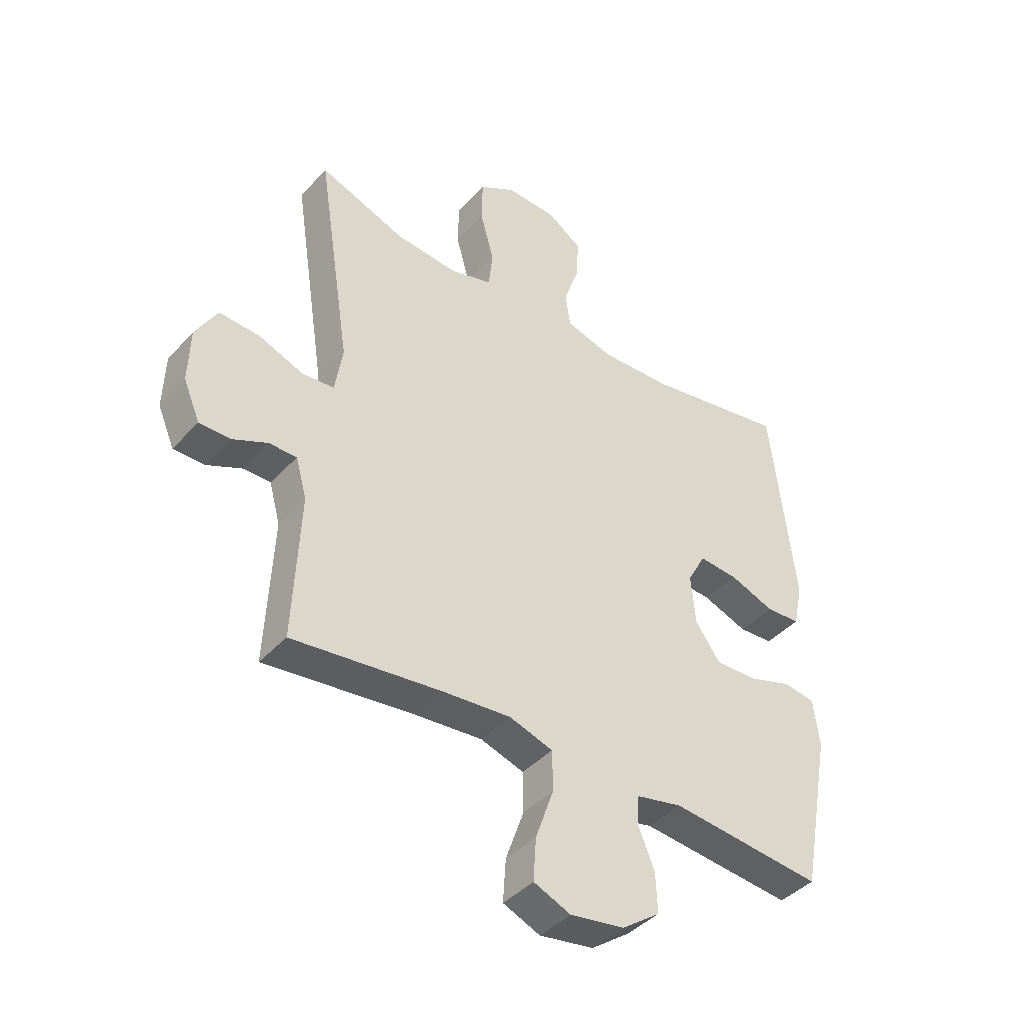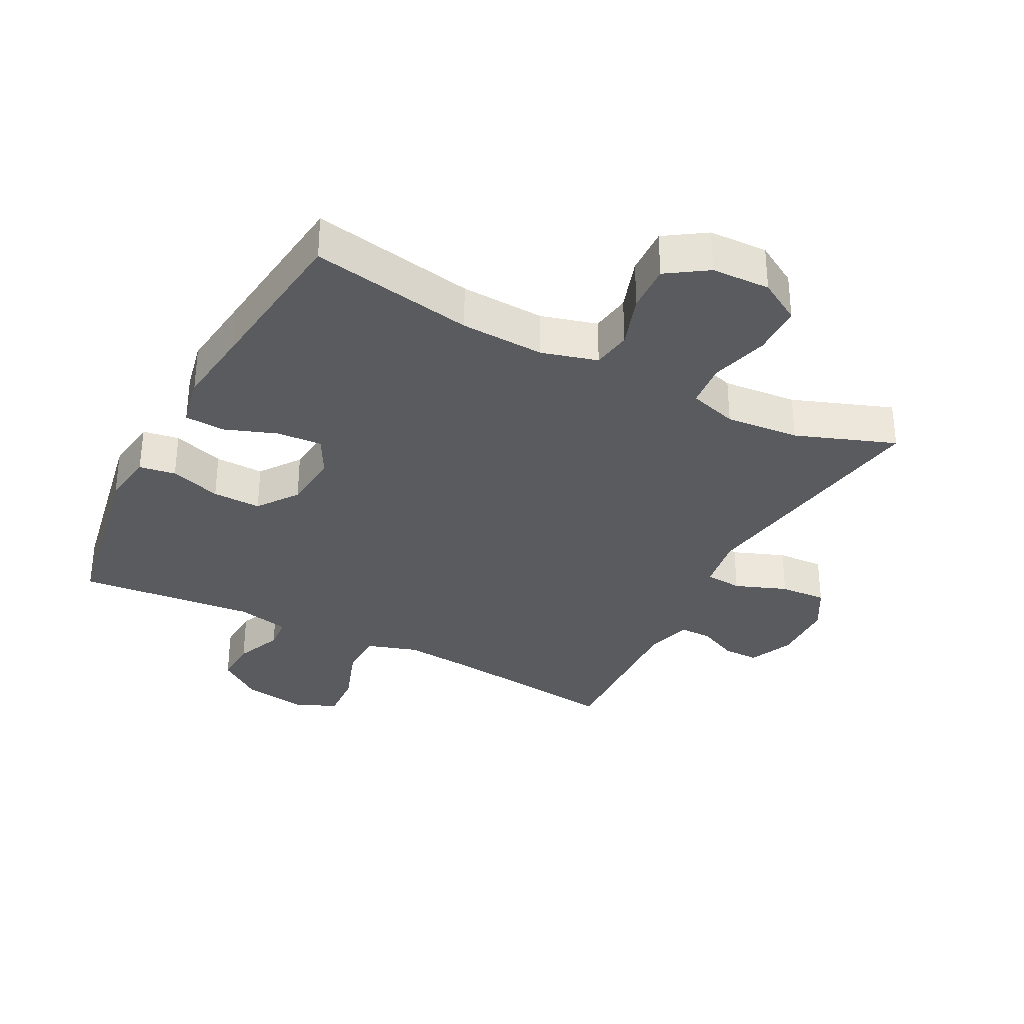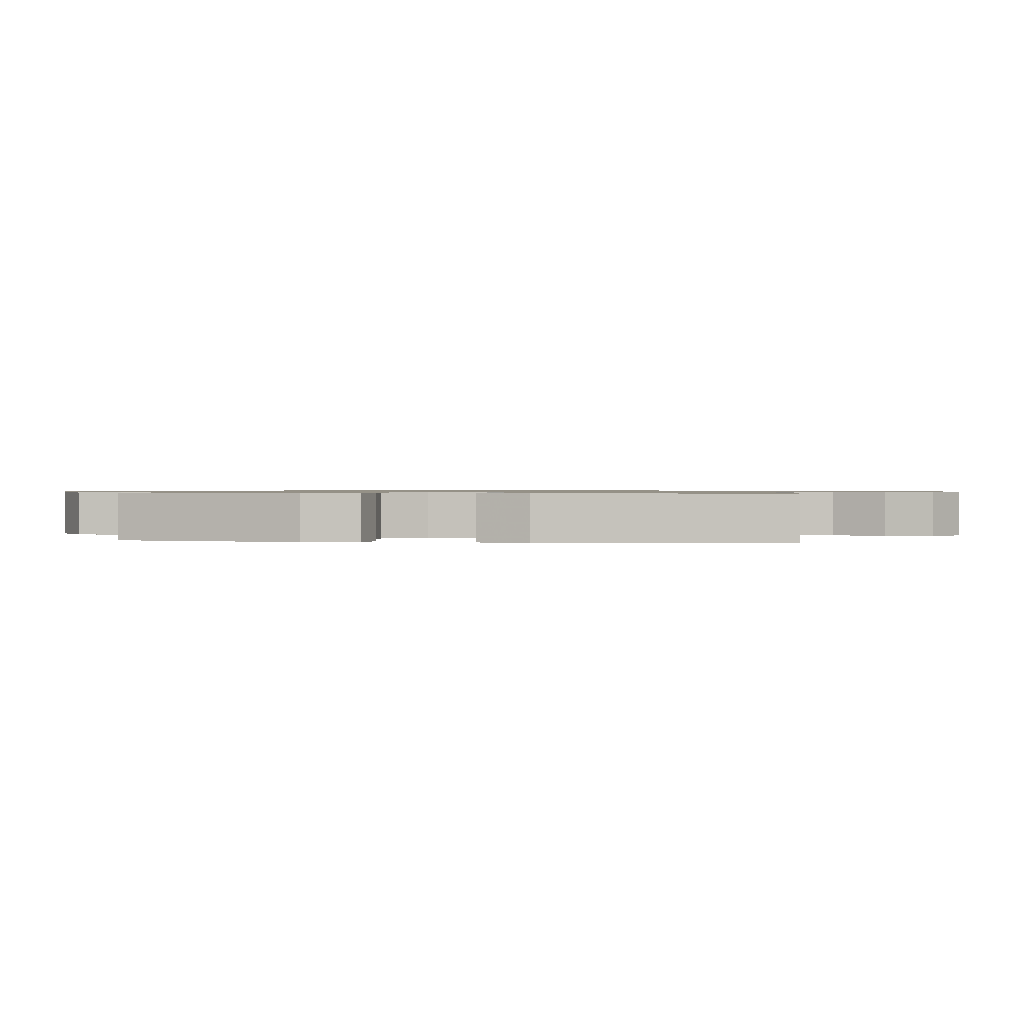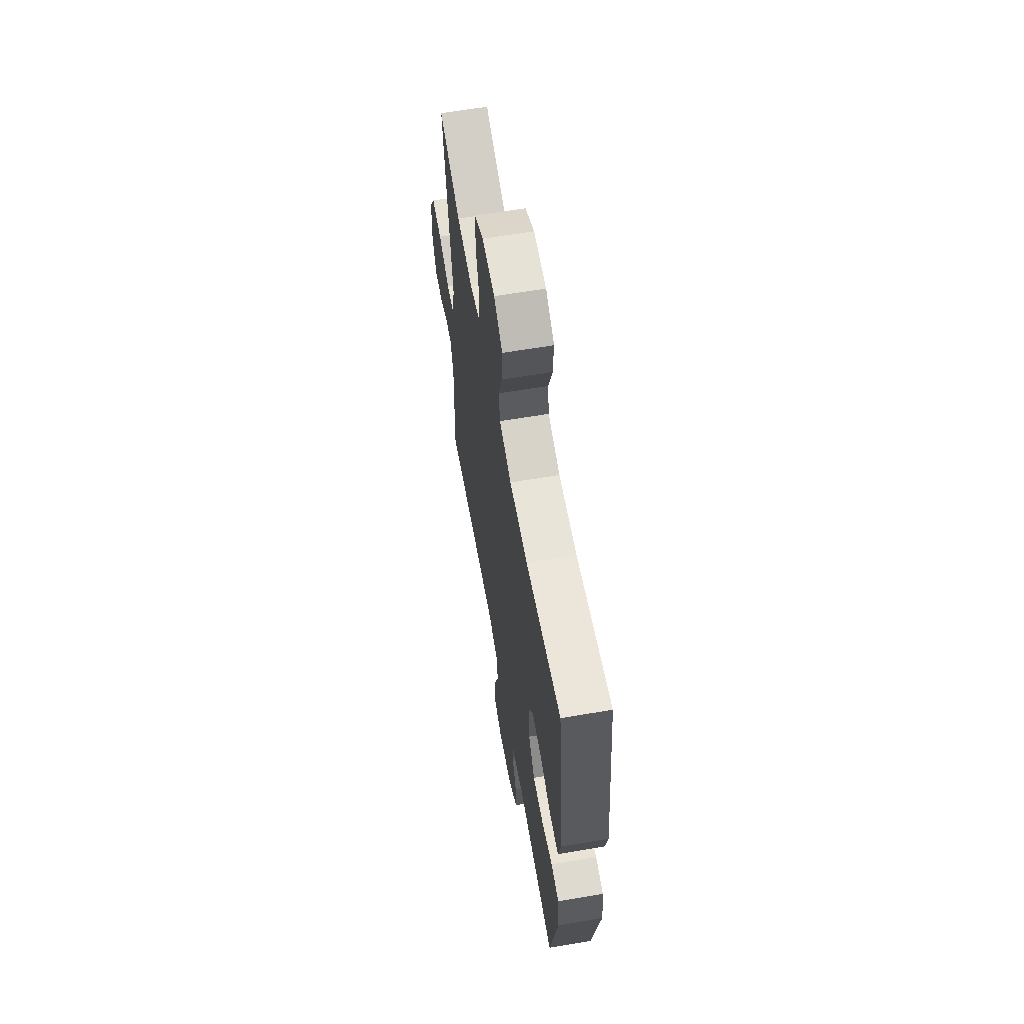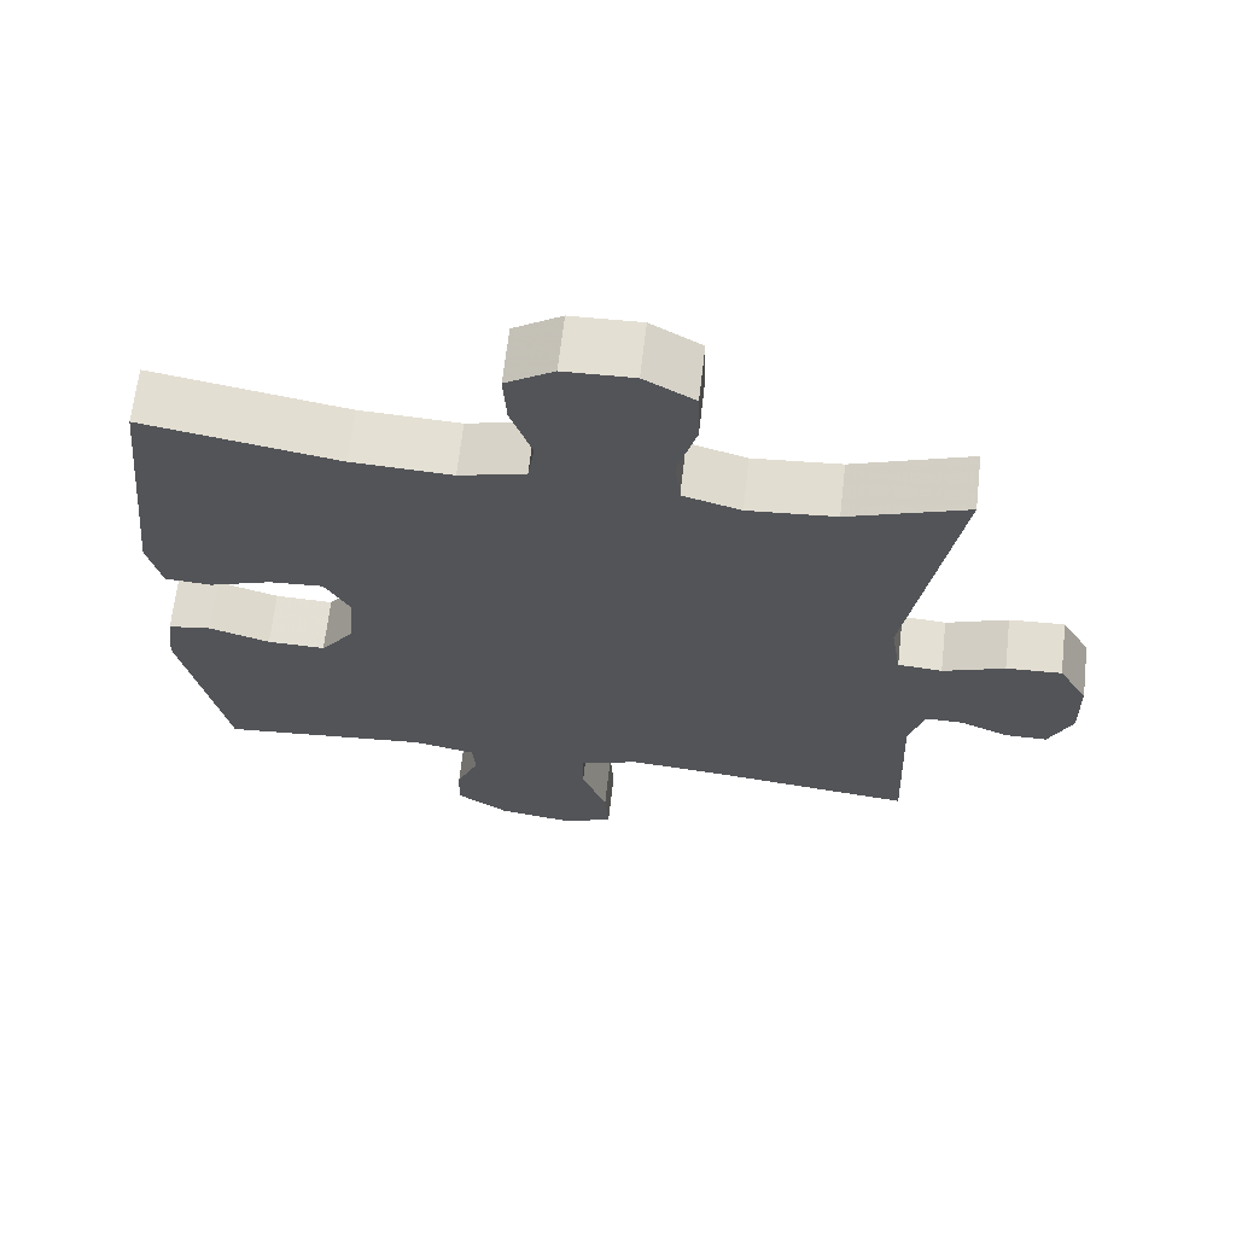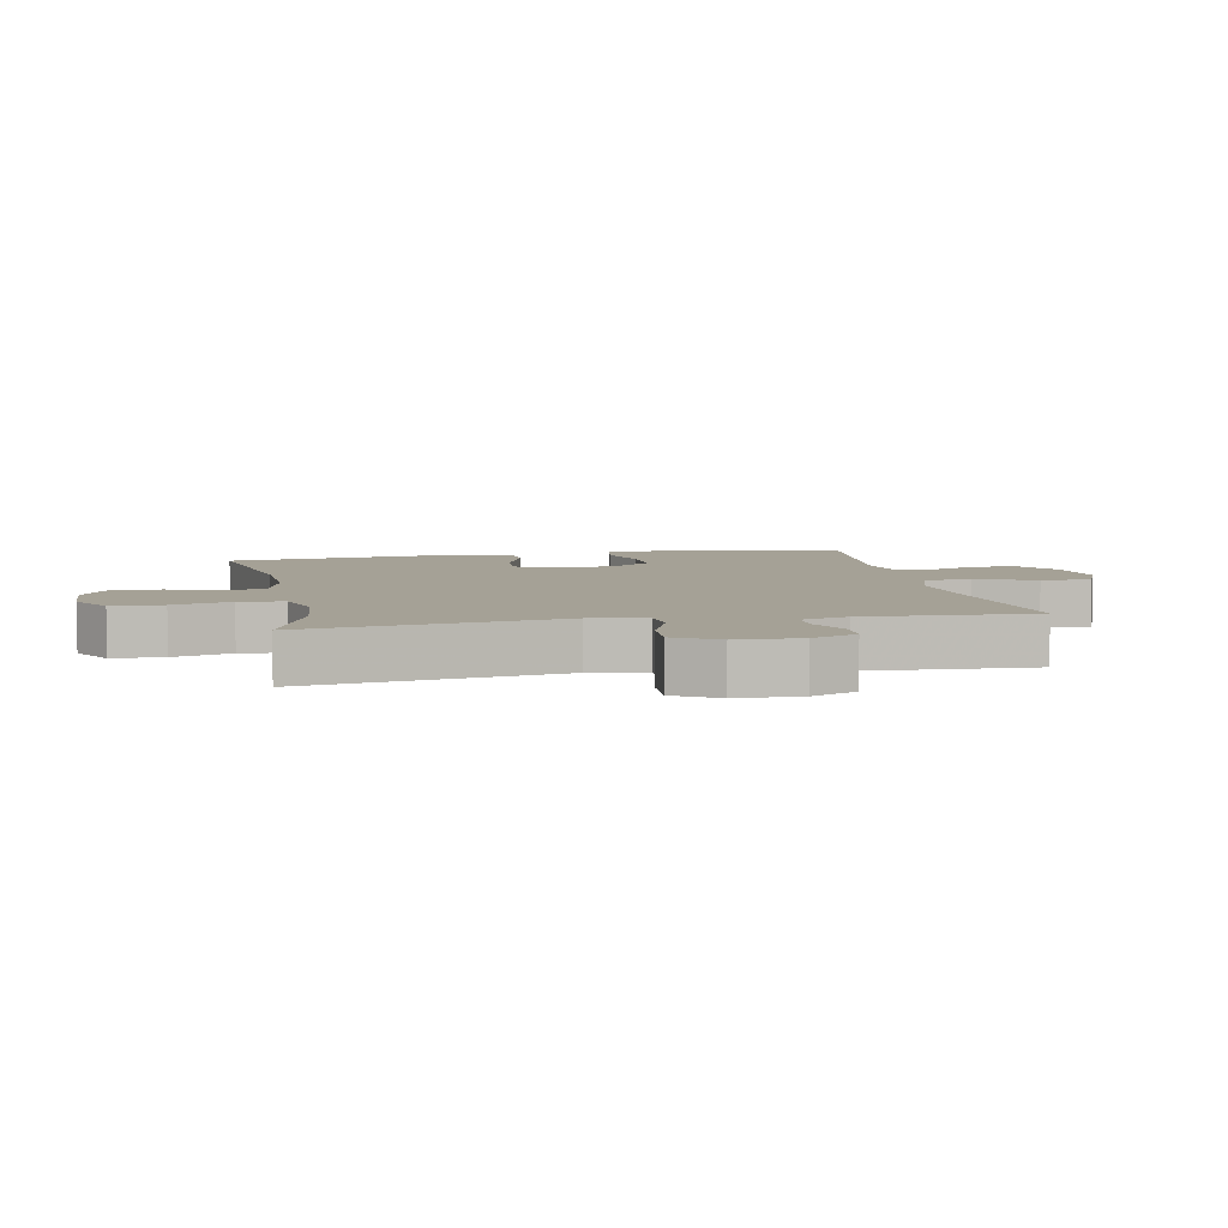
<metadata>
{"format":"obj","ext":"obj","renderer":"f3d","projection":"perspective","resolution":1024,"background":"white","views":[{"elev":-41.8,"azim":141.9,"up":"+Z"},{"elev":-33.1,"azim":-27.6,"up":"+Y"},{"elev":0.8,"azim":-80.3,"up":"+Y"},{"elev":62.2,"azim":-99.8,"up":"+Z"},{"elev":66.5,"azim":6.6,"up":"+Z"},{"elev":6.1,"azim":78.9,"up":"+Y"}]}
</metadata>
<code>
v -0.5 0.07 -0.5
v -0.555 0.07 -0.208
v -0.544 0.07 -0.122
v -0.487 0.07 -0.113
v -0.407 0.07 -0.139
v -0.331 0.07 -0.141
v -0.286 0.07 -0.078
v -0.278 0.07 0.013
v -0.311 0.07 0.074
v -0.382 0.07 0.069
v -0.464 0.07 0.039
v -0.526 0.07 0.043
v -0.543 0.07 0.123
v -0.529 0.07 0.245
v -0.5 0.07 0.5
v -0.245 0.07 0.453
v -0.114 0.07 0.447
v -0.027 0.07 0.471
v -0.018 0.07 0.533
v -0.046 0.07 0.616
v -0.05 0.07 0.691
v 0.013 0.07 0.733
v 0.104 0.07 0.736
v 0.17 0.07 0.697
v 0.172 0.07 0.617
v 0.147 0.07 0.526
v 0.154 0.07 0.456
v 0.23 0.07 0.433
v 0.345 0.07 0.443
v 0.5 0.07 0.5
v 0.439 0.07 0.103
v 0.453 0.07 0.016
v 0.511 0.07 0.011
v 0.592 0.07 0.042
v 0.665 0.07 0.046
v 0.704 0.07 -0.022
v 0.707 0.07 -0.122
v 0.677 0.07 -0.192
v 0.621 0.07 -0.192
v 0.558 0.07 -0.163
v 0.508 0.07 -0.163
v 0.488 0.07 -0.235
v 0.5 0.07 -0.5
v 0.23 0.07 -0.467
v 0.107 0.07 -0.456
v 0.028 0.07 -0.481
v 0.027 0.07 -0.554
v 0.06 0.07 -0.648
v 0.065 0.07 -0.725
v -0.002 0.07 -0.753
v -0.1 0.07 -0.737
v -0.169 0.07 -0.687
v -0.166 0.07 -0.616
v -0.136 0.07 -0.543
v -0.14 0.07 -0.491
v -0.223 0.07 -0.473
v -0.5 0 -0.5
v -0.555 0 -0.208
v -0.544 0 -0.122
v -0.487 0 -0.113
v -0.407 0 -0.139
v -0.331 0 -0.141
v -0.286 0 -0.078
v -0.278 0 0.013
v -0.311 0 0.074
v -0.382 0 0.069
v -0.464 0 0.039
v -0.526 0 0.043
v -0.543 0 0.123
v -0.529 0 0.245
v -0.5 0 0.5
v -0.245 0 0.453
v -0.114 0 0.447
v -0.027 0 0.471
v -0.018 0 0.533
v -0.046 0 0.616
v -0.05 0 0.691
v 0.013 0 0.733
v 0.104 0 0.736
v 0.17 0 0.697
v 0.172 0 0.617
v 0.147 0 0.526
v 0.154 0 0.456
v 0.23 0 0.433
v 0.345 0 0.443
v 0.5 0 0.5
v 0.439 0 0.103
v 0.453 0 0.016
v 0.511 0 0.011
v 0.592 0 0.042
v 0.665 0 0.046
v 0.704 0 -0.022
v 0.707 0 -0.122
v 0.677 0 -0.192
v 0.621 0 -0.192
v 0.558 0 -0.163
v 0.508 0 -0.163
v 0.488 0 -0.235
v 0.5 0 -0.5
v 0.23 0 -0.467
v 0.107 0 -0.456
v 0.028 0 -0.481
v 0.027 0 -0.554
v 0.06 0 -0.648
v 0.065 0 -0.725
v -0.002 0 -0.753
v -0.1 0 -0.737
v -0.169 0 -0.687
v -0.166 0 -0.616
v -0.136 0 -0.543
v -0.14 0 -0.491
v -0.223 0 -0.473
f 52 53 54
f 51 52 54
f 50 51 54
f 49 50 54
f 48 49 54
f 47 48 54
f 46 47 54 55
f 45 46 55 56
f 42 43 44
f 41 42 44 45
f 38 39 40
f 37 38 40
f 36 37 40
f 35 36 40
f 34 35 40
f 33 34 40
f 32 33 40 41
f 29 30 31
f 28 29 31 32
f 41 45 56
f 32 41 56
f 28 32 56
f 27 28 56
f 24 25 26
f 23 24 26
f 22 23 26
f 21 22 26
f 20 21 26
f 19 20 26
f 14 15 16
f 14 16 17
f 13 14 17
f 12 13 17
f 11 12 17
f 10 11 17
f 9 10 17 18
f 3 4 5
f 2 3 5
f 1 2 5
f 56 1 5
f 56 5 6
f 27 56 6 7
f 18 19 26 27
f 8 9 18 27
f 7 8 27
f 110 109 108
f 110 108 107
f 110 107 106
f 110 106 105
f 110 105 104
f 110 104 103
f 111 110 103 102
f 112 111 102 101
f 100 99 98
f 101 100 98 97
f 96 95 94
f 96 94 93
f 96 93 92
f 96 92 91
f 96 91 90
f 96 90 89
f 97 96 89 88
f 87 86 85
f 88 87 85 84
f 112 101 97
f 112 97 88
f 112 88 84
f 112 84 83
f 82 81 80
f 82 80 79
f 82 79 78
f 82 78 77
f 82 77 76
f 82 76 75
f 72 71 70
f 73 72 70
f 73 70 69
f 73 69 68
f 73 68 67
f 73 67 66
f 74 73 66 65
f 61 60 59
f 61 59 58
f 61 58 57
f 61 57 112
f 62 61 112
f 63 62 112 83
f 83 82 75 74
f 83 74 65 64
f 83 64 63
f 1 57 58 2
f 2 58 59 3
f 3 59 60 4
f 4 60 61 5
f 5 61 62 6
f 6 62 63 7
f 7 63 64 8
f 8 64 65 9
f 9 65 66 10
f 10 66 67 11
f 11 67 68 12
f 12 68 69 13
f 13 69 70 14
f 14 70 71 15
f 15 71 72 16
f 16 72 73 17
f 17 73 74 18
f 18 74 75 19
f 19 75 76 20
f 20 76 77 21
f 21 77 78 22
f 22 78 79 23
f 23 79 80 24
f 24 80 81 25
f 25 81 82 26
f 26 82 83 27
f 27 83 84 28
f 28 84 85 29
f 29 85 86 30
f 30 86 87 31
f 31 87 88 32
f 32 88 89 33
f 33 89 90 34
f 34 90 91 35
f 35 91 92 36
f 36 92 93 37
f 37 93 94 38
f 38 94 95 39
f 39 95 96 40
f 40 96 97 41
f 41 97 98 42
f 42 98 99 43
f 43 99 100 44
f 44 100 101 45
f 45 101 102 46
f 46 102 103 47
f 47 103 104 48
f 48 104 105 49
f 49 105 106 50
f 50 106 107 51
f 51 107 108 52
f 52 108 109 53
f 53 109 110 54
f 54 110 111 55
f 55 111 112 56
f 56 112 57 1

</code>
